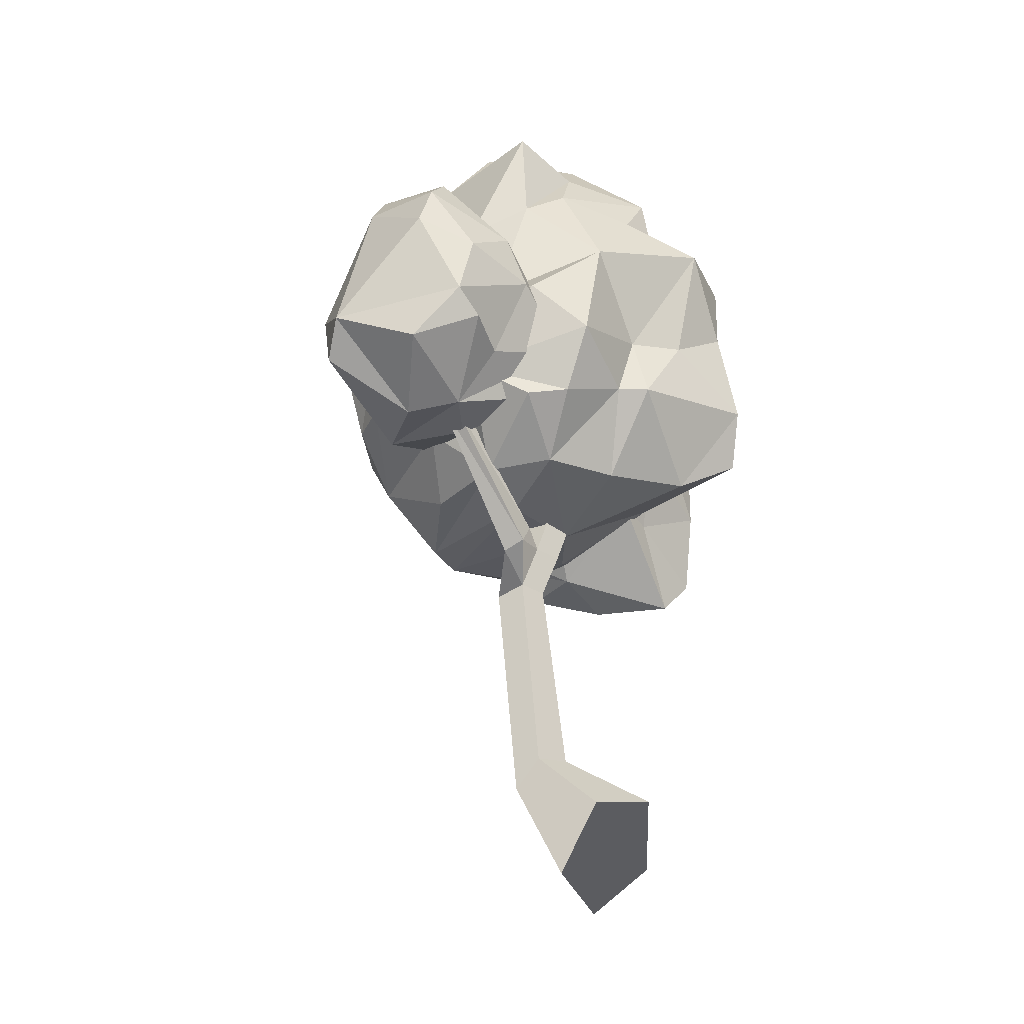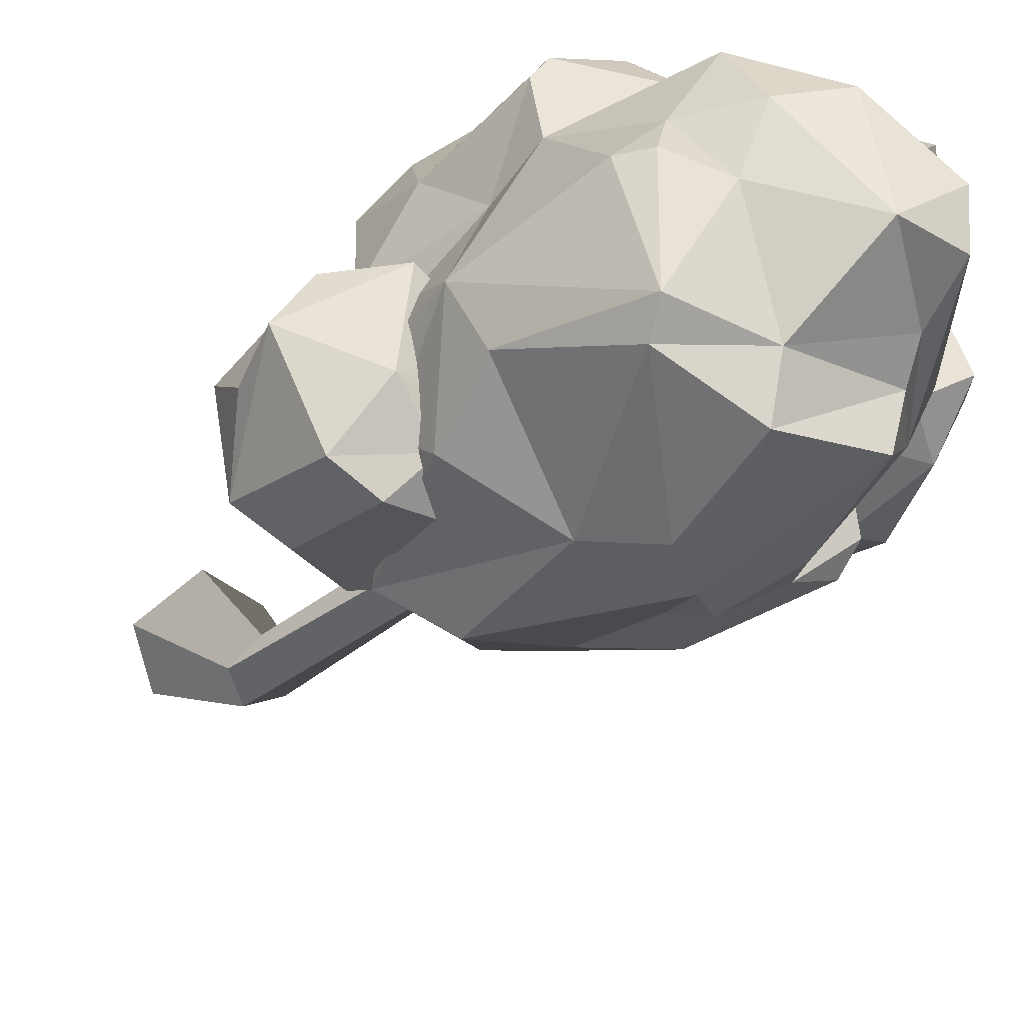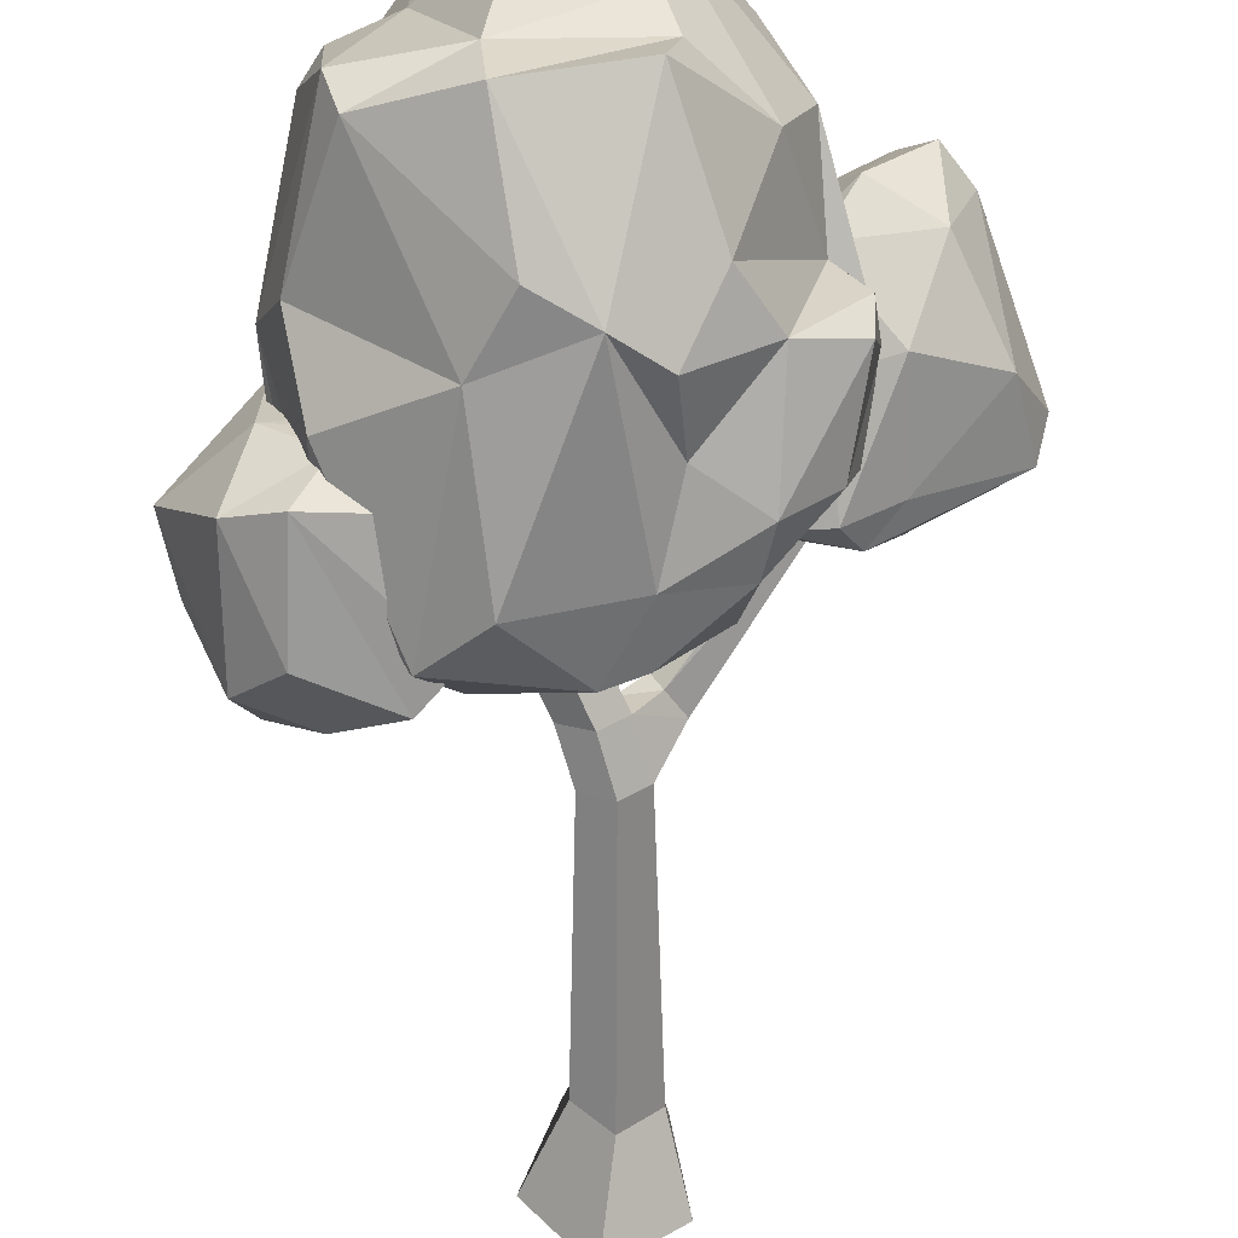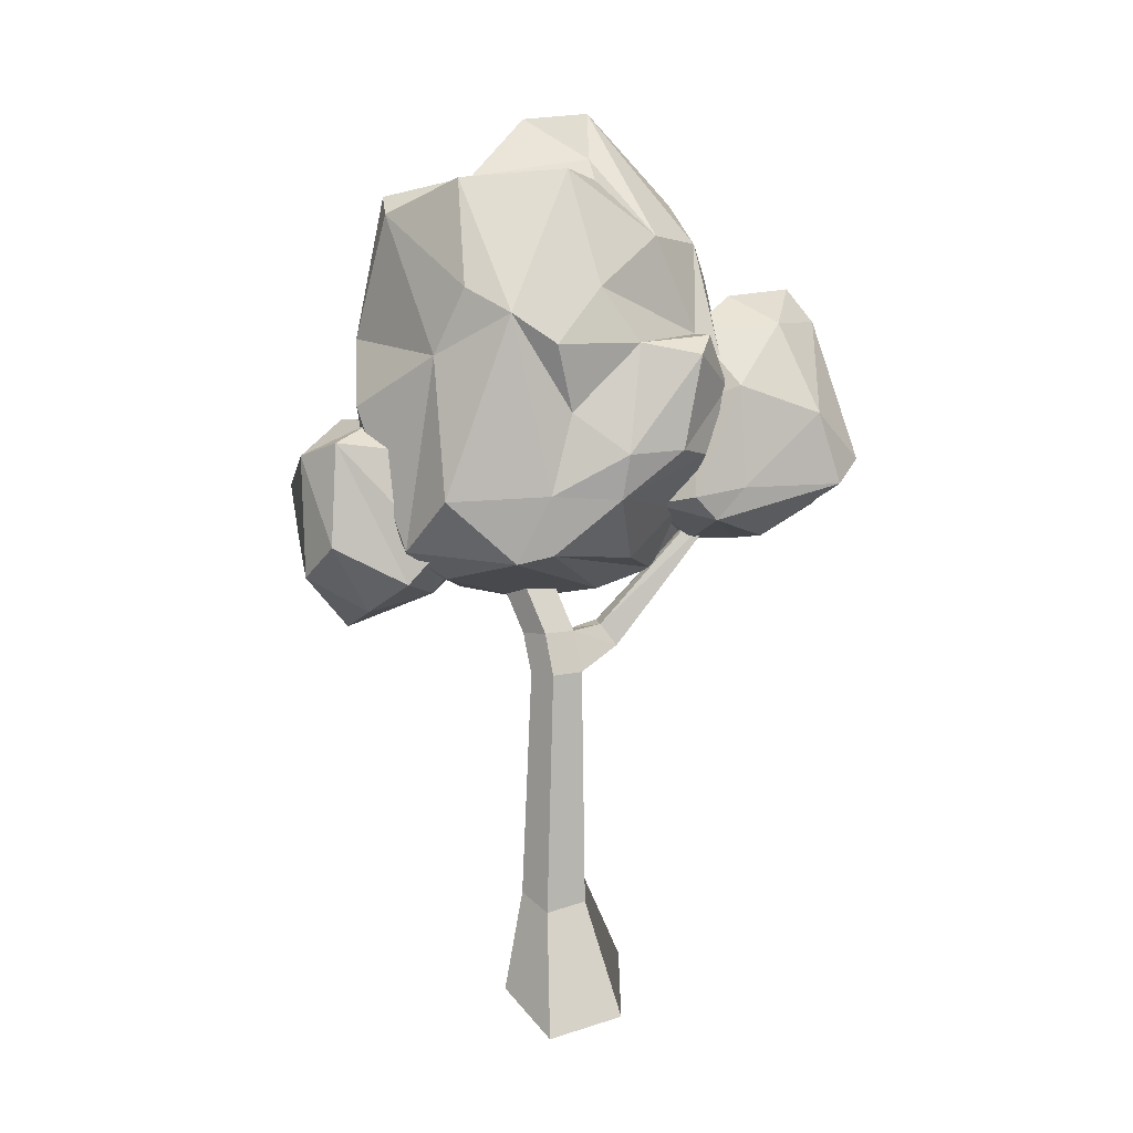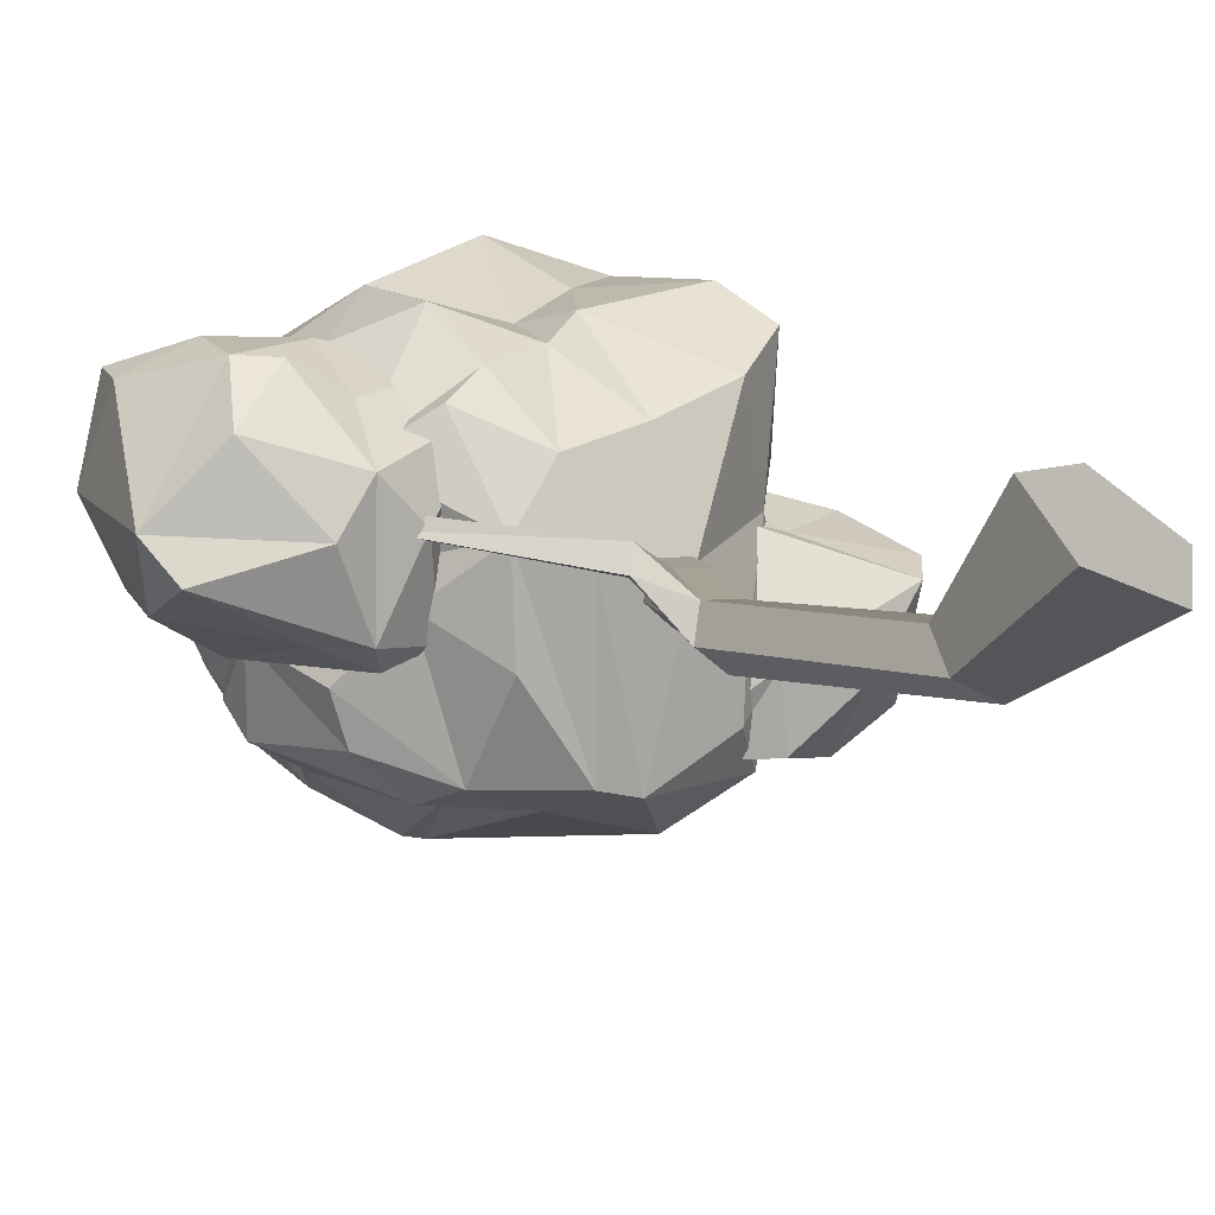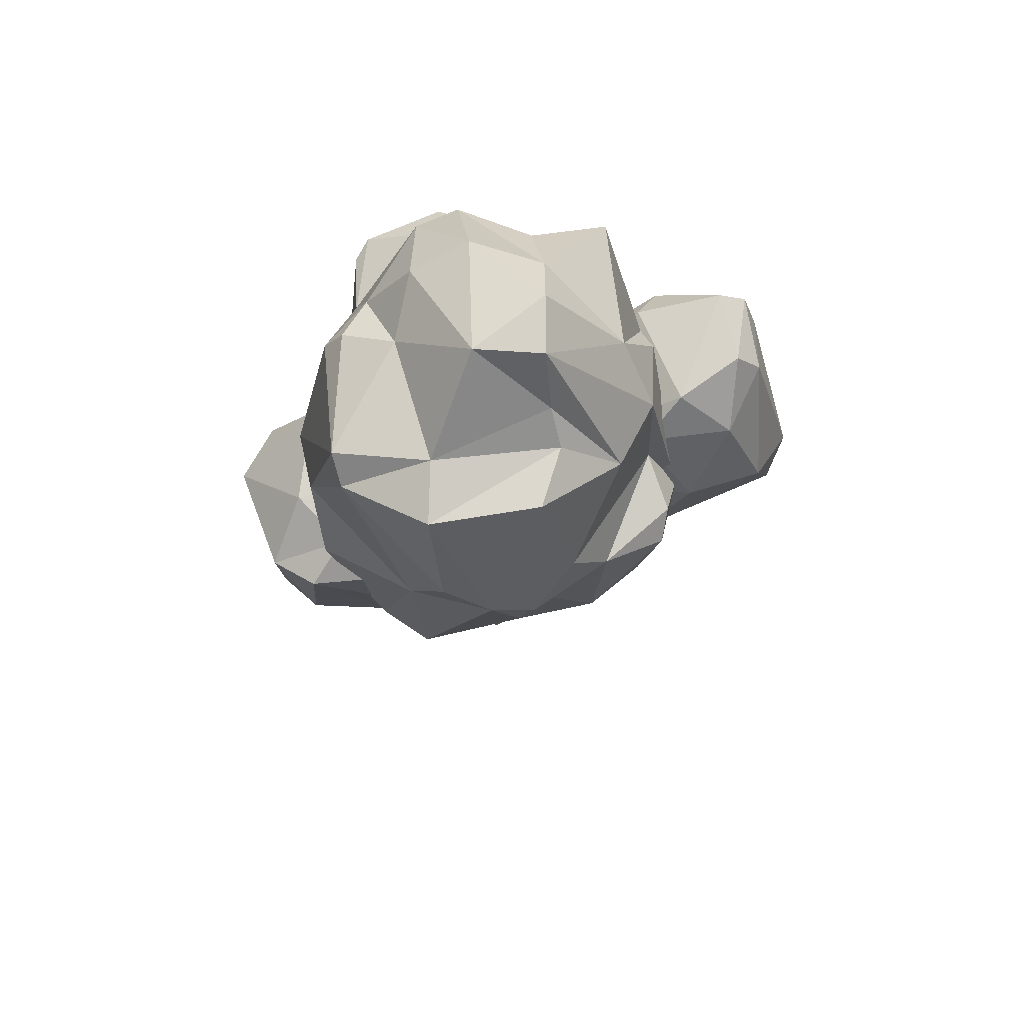
<metadata>
{"format":"obj","ext":"obj","renderer":"f3d","projection":"perspective","resolution":1024,"background":"white","views":[{"elev":-26.9,"azim":-38.1,"up":"+Y"},{"elev":-39.7,"azim":142.6,"up":"+Z"},{"elev":-79.5,"azim":-176.9,"up":"+Z"},{"elev":-10.6,"azim":-164.7,"up":"+Y"},{"elev":13.6,"azim":-38.2,"up":"+Z"},{"elev":64.2,"azim":-173.6,"up":"+Y"}]}
</metadata>
<code>
v 1.688 0.8217 0.08102
v 2.635 -0.6997 -1.144
v 1.114 -2.134 -1.726
v -0.7734 -1.5 -0.8614
v -0.4186 0.3273 0.2555
v 0.9998 2.681 -2.751
v 1.426 1.975 -3.52
v 0.5808 1.371 -3.909
v -0.3648 1.701 -3.374
v -0.1039 2.506 -2.655
v 0.8488 -0.637 -0.679
v 0.7483 8.328 -3.458
v 0.9522 8.066 -4.303
v 0.1963 7.928 -4.697
v -0.4778 8.095 -4.105
v -0.1403 8.335 -3.35
v 2.524 12.93 -3.29
v 2.711 12.74 -4.154
v 2.009 12.81 -3.848
v 1.928 12.65 -4.594
v 1.258 12.78 -4.004
v 1.626 12.95 -3.198
v -0.1522 9.335 -3.801
v 0.51 9.18 -4.417
v 1.283 9.294 -3.991
v 1.092 9.512 -3.13
v 0.197 9.528 -3.033
v -1.188 9.01 -2.883
v -0.9214 9.257 -2.333
v -0.4927 9.849 -2.544
v -0.7572 9.611 -3.087
v -4.13 12.94 -2.31
v -4.005 13.02 -1.97
v -3.74 13.35 -2.061
v -3.865 13.27 -2.401
v -3.2 16.41 -0.8345
v -2.119 11.15 -4.976
v -1.078 24.09 -5.686
v -0.7014 23.33 -2.496
v 4.79 18.7 0.7122
v -2.214 19.85 -0.4738
v -3.808 13.74 -1.182
v -0.6467 10.67 -3.065
v -4.721 17.03 -6.263
v -3.993 17.22 -1.902
v -4.399 13.85 -5.427
v 5.031 15.27 -7.833
v -1.321 21.33 -8.691
v -1.644 21.55 -7.01
v 3.069 22.25 -4.701
v -2.193 22.64 -0.6984
v 1.312 23.92 -2.415
v -3.443 19.03 -1.713
v -2.796 16.2 0.5106
v 4.398 16.65 1.099
v 4.651 12.18 -3.011
v -2.405 12.9 -0.193
v -0.8562 11.51 -1.081
v -2.119 11.31 -2.483
v 4.137 11.19 -5.779
v -4.066 13.72 -6.66
v -3.282 12.77 -3.893
v -4.387 15.38 -3.703
v -3.264 19.95 -6.494
v 5.178 13.92 -6.549
v 1.534 10.46 -3.282
v -4.653 16.3 -6.938
v -2.244 17.9 -8.656
v 4.584 21.69 -4.327
v 0.3945 10.57 -7.646
v 2.002 12.1 -9.022
v 2.305 16.15 -9.222
v -0.5697 10.81 -7.375
v -0.7118 12.3 -8.106
v -0.09918 16.96 -9.911
v -2.829 13.39 -7.841
v -3.141 16.49 -7.85
v -1.338 14.54 -8.291
v -1.248 16.14 -9.423
v 1.594 21.1 -9.421
v 5.412 17.51 -6.942
v 4.084 20.63 -8.352
v 1.712 21.71 -7.851
v 0.8278 24.1 -5.77
v -0.8907 24.45 -4.173
v 2.858 23.05 -2.964
v 2.015 21.3 0.3062
v 2.084 19.91 0.5507
v 5.082 18.41 0.1777
v -0.189 21.98 -0.7704
v -0.9792 20.63 -0.1486
v -0.6642 17.96 1.229
v 0.9866 19.96 0.7199
v 2.826 18.84 1.831
v 1.174 15.58 0.5731
v -1.344 14.93 1.323
v -1.33 13.14 0.3698
v 1.337 13.79 1.041
v 0.6519 13.84 0.4642
v 5.414 15.02 -0.3201
v 2.642 15.68 1.114
v 4.968 14.09 1.256
v 3.722 11.69 -0.1734
v 5.345 12.58 0.5219
v 1.306 11.52 -0.7419
v -2.488 12.26 -7.346
v 2.872 10.55 -5.064
v 2.716 10.46 -6.653
v -4.905 15.92 -4.807
v -3.841 19.79 -2.626
v -4.018 17.51 -4.869
v 5.626 13.11 -2.186
v 5.639 15 -3.866
v 4.82 16.73 -2.038
v 5.308 12.3 -5.847
v 5.792 12.89 -5.046
v 6.058 16.94 -5.078
v 4.378 21.38 -7.754
v 4.817 18.51 -1.533
v 4.109 21.44 -3.082
v 3.525 11.05 -7.808
v 1.237 17.8 -9.862
v -1.301 22.44 -6.351
v 3.016 21.95 -0.8097
v -3.02 21.81 -3.8
v -3.972 20.22 -4.72
v 5.121 20.94 -4.301
v 6.015 14.8 -3.037
v 2.311 11.78 -4.657
v 2.261 11.1 -6.65
v 7.385 14.34 -3.649
v 5.026 11.94 -3.425
v 4.672 14.04 -2.601
v 3.856 12.28 -3.043
v 7.363 10.59 -3.979
v 2.933 13.6 -3.091
v 3.494 10.29 -5.57
v 2.777 15.05 -6.53
v 6.667 13.96 -7.838
v 2.688 11.11 -7.44
v 3.256 13.85 -7.88
v 4.655 14.94 -7.37
v 5.391 14.1 -8.451
v 6.064 15.36 -6.287
v 8.101 13.83 -5.025
v 7.19 12.85 -3.444
v 6.559 9.684 -4.188
v 6.036 15.84 -3.679
v 5.231 9.745 -6.044
v 5.644 11.25 -7.936
v 6.812 10.65 -6.913
v 7.695 12.15 -5.319
v 3.595 10.21 -7.356
v 1.318 14.17 -5.201
v 2.058 15.35 -5.007
v -5.325 12.13 -2.277
v -3.327 18.18 -0.5629
v -1.211 14.63 0.0322
v -6.777 17.18 0.1228
v -5.006 14.15 0.7504
v -2.547 16.99 -3.801
v -4.466 12.21 -4.338
v -6.259 17.9 -4.024
v -3.798 17.38 0.5623
v -5.752 14.83 0.7857
v -0.9341 13.44 -0.5082
v -1.616 13.31 -2.323
v -3.28 12.16 -2.28
v -6.566 13.43 -0.3499
v -8.119 14.26 -2.098
v -2.244 17.05 -1.822
v -4.014 12.75 -4.977
v -3.928 15.49 -4.927
v -5.354 15.85 -5.102
v -5.278 13.1 -4.34
v -7.357 15.22 -3.897
v -3.855 17.79 -4.554
v -4.76 18.93 -3.681
v -6.245 19.37 -2.488
v -5.606 19.09 -0.2933
v -5.327 16.49 0.8743
v -3.163 16.01 0.683
v -3.765 13.78 -0.08287
v -4.299 12.33 -1.15
v -2.714 12.7 -4.649
v -1.575 13.47 -3.738
v -7.753 13.36 -2.98
v -1.502 14.97 -2.122
v -1.673 15.92 -3.302
v -6.385 18.27 0.1744
v -6.934 18.41 -2.155
f 2 7 1
f 1 7 6
f 3 8 2
f 2 8 7
f 4 9 3
f 3 9 8
f 4 5 9
f 9 5 10
f 5 1 10
f 10 1 6
f 2 1 11
f 3 2 11
f 4 3 11
f 5 4 11
f 1 5 11
f 17 18 19
f 18 20 19
f 20 21 19
f 21 22 19
f 22 17 19
f 6 7 12
f 12 7 13
f 7 8 13
f 13 8 14
f 8 9 14
f 14 9 15
f 10 16 9
f 9 16 15
f 6 12 10
f 10 12 16
f 13 25 12
f 12 25 26
f 14 24 13
f 13 24 25
f 15 23 14
f 14 23 24
f 32 33 35
f 35 33 34
f 16 12 27
f 27 12 26
f 23 21 24
f 24 21 20
f 24 20 25
f 25 20 18
f 26 25 17
f 17 25 18
f 27 26 22
f 22 26 17
f 23 27 21
f 21 27 22
f 15 16 28
f 28 16 29
f 16 27 29
f 29 27 30
f 23 31 27
f 27 31 30
f 15 28 23
f 23 28 31
f 28 29 32
f 32 29 33
f 29 30 33
f 33 30 34
f 31 35 30
f 30 35 34
f 28 32 31
f 31 32 35
f 121 70 71
f 70 74 71
f 72 71 75
f 71 74 75
f 121 72 47
f 121 71 72
f 70 73 74
f 73 106 74
f 106 61 76
f 74 106 76
f 76 77 78
f 76 67 77
f 75 74 78
f 74 76 78
f 78 77 79
f 75 78 79
f 79 77 68
f 79 68 48
f 75 79 48
f 75 48 80
f 68 64 48
f 48 64 49
f 80 48 49
f 47 72 81
f 81 72 82
f 72 75 122
f 122 75 80
f 72 122 82
f 82 122 80
f 80 49 83
f 82 80 83
f 118 82 83
f 118 83 50
f 83 49 123
f 123 38 84
f 83 123 84
f 84 85 52
f 50 83 84
f 50 84 86
f 49 64 123
f 123 64 38
f 38 125 85
f 84 38 85
f 85 125 39
f 85 39 52
f 86 84 52
f 50 86 120
f 52 39 87
f 124 52 87
f 86 52 124
f 120 86 124
f 124 87 88
f 119 124 88
f 87 93 88
f 88 93 94
f 40 88 94
f 119 88 40
f 119 40 89
f 39 90 87
f 90 91 87
f 39 51 90
f 90 51 41
f 90 41 91
f 41 53 36
f 91 41 92
f 92 41 36
f 87 91 93
f 93 91 92
f 93 92 94
f 94 92 95
f 95 96 99
f 95 92 96
f 95 99 98
f 92 36 54
f 92 54 96
f 54 42 96
f 99 96 97
f 98 99 105
f 89 40 100
f 40 94 55
f 100 40 55
f 100 55 102
f 94 101 55
f 94 95 101
f 101 95 98
f 55 101 102
f 101 98 102
f 102 98 103
f 102 103 104
f 100 102 104
f 103 66 56
f 112 104 56
f 104 103 56
f 98 105 103
f 103 105 66
f 56 66 107
f 99 58 105
f 99 97 58
f 97 57 58
f 58 57 59
f 58 59 43
f 105 58 66
f 66 58 43
f 43 73 70
f 66 43 70
f 43 59 73
f 73 59 37
f 73 37 106
f 37 62 106
f 56 107 60
f 66 70 108
f 107 66 108
f 108 70 121
f 60 107 108
f 60 108 121
f 106 62 46
f 106 46 61
f 46 62 109
f 62 63 109
f 76 61 67
f 61 46 109
f 61 109 67
f 67 109 44
f 67 44 77
f 37 59 62
f 59 42 63
f 62 59 63
f 59 57 42
f 57 97 42
f 97 96 42
f 42 54 36
f 63 36 45
f 63 42 36
f 63 45 109
f 109 45 110
f 45 53 110
f 45 36 53
f 53 51 125
f 53 41 51
f 125 51 39
f 110 125 126
f 110 53 125
f 77 44 111
f 77 111 68
f 68 111 64
f 44 109 111
f 111 109 126
f 109 110 126
f 111 126 64
f 126 125 38
f 64 126 38
f 104 112 100
f 56 116 113
f 112 56 113
f 113 116 117
f 100 112 114
f 100 114 89
f 112 113 114
f 114 113 117
f 56 115 116
f 56 60 115
f 115 60 65
f 60 121 65
f 65 121 47
f 65 47 117
f 116 115 117
f 115 65 117
f 117 47 81
f 81 82 118
f 117 118 127
f 127 118 69
f 117 81 118
f 69 118 50
f 89 114 119
f 119 114 117
f 117 127 119
f 69 50 120
f 127 69 120
f 119 127 120
f 124 119 120
f 140 141 143
f 153 140 143
f 153 143 150
f 130 154 140
f 140 154 138
f 140 138 141
f 141 138 142
f 143 141 142
f 143 142 139
f 142 144 139
f 142 138 144
f 139 144 145
f 145 144 148
f 145 148 131
f 145 131 152
f 152 131 146
f 131 148 128
f 146 128 133
f 131 128 146
f 146 133 132
f 132 133 134
f 152 146 135
f 146 132 135
f 135 132 147
f 132 134 147
f 147 134 137
f 149 147 137
f 134 136 129
f 134 129 137
f 137 129 130
f 149 137 153
f 137 130 140
f 137 140 153
f 130 129 154
f 129 136 154
f 154 136 155
f 154 155 138
f 134 133 136
f 133 128 136
f 155 136 148
f 136 128 148
f 155 148 144
f 155 144 138
f 149 151 147
f 147 151 135
f 135 151 152
f 149 153 150
f 149 150 151
f 151 150 139
f 151 139 145
f 139 150 143
f 152 151 145
f 162 175 172
f 172 174 173
f 172 175 174
f 185 173 161
f 185 172 173
f 162 187 175
f 175 187 176
f 175 176 174
f 174 176 163
f 176 191 163
f 173 174 177
f 177 174 163
f 177 163 178
f 163 179 178
f 161 173 177
f 161 177 178
f 178 179 180
f 161 178 157
f 163 191 179
f 179 191 190
f 179 190 180
f 180 190 164
f 161 157 171
f 157 178 180
f 157 180 164
f 164 182 158
f 157 164 171
f 171 164 158
f 190 159 181
f 164 190 181
f 164 181 182
f 181 165 182
f 182 165 183
f 183 165 160
f 188 171 158
f 158 182 183
f 188 158 166
f 166 168 167
f 166 158 184
f 166 184 168
f 158 183 184
f 183 160 184
f 184 160 169
f 168 184 162
f 184 156 162
f 184 169 156
f 186 167 168
f 186 168 185
f 168 162 185
f 185 162 172
f 162 156 187
f 187 156 170
f 187 170 176
f 156 169 170
f 160 165 169
f 170 169 165
f 170 165 159
f 165 181 159
f 159 190 191
f 176 170 191
f 170 159 191
f 166 167 188
f 167 186 189
f 188 167 189
f 189 171 188
f 186 185 189
f 189 185 161
f 189 161 171

</code>
